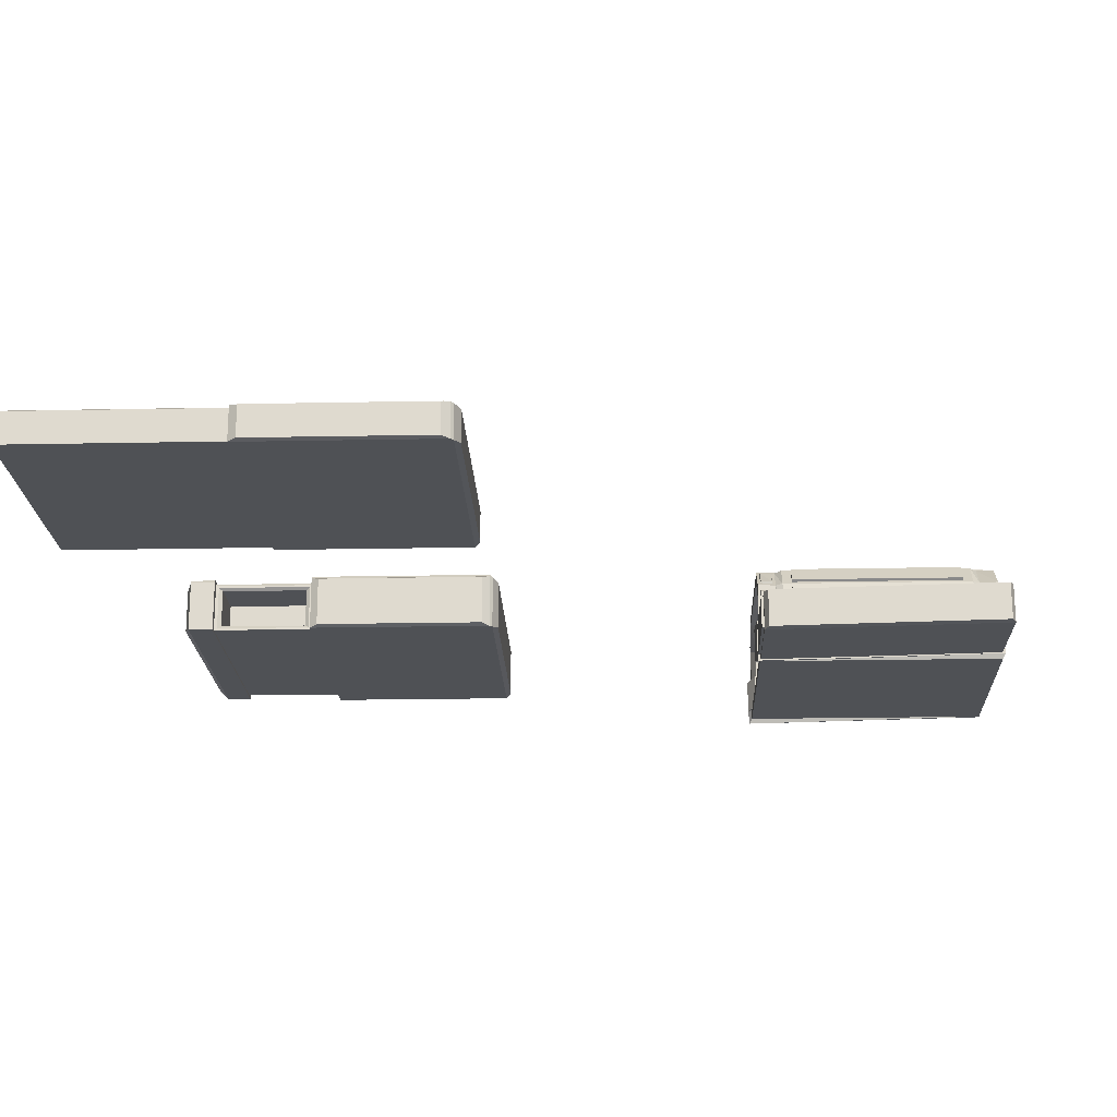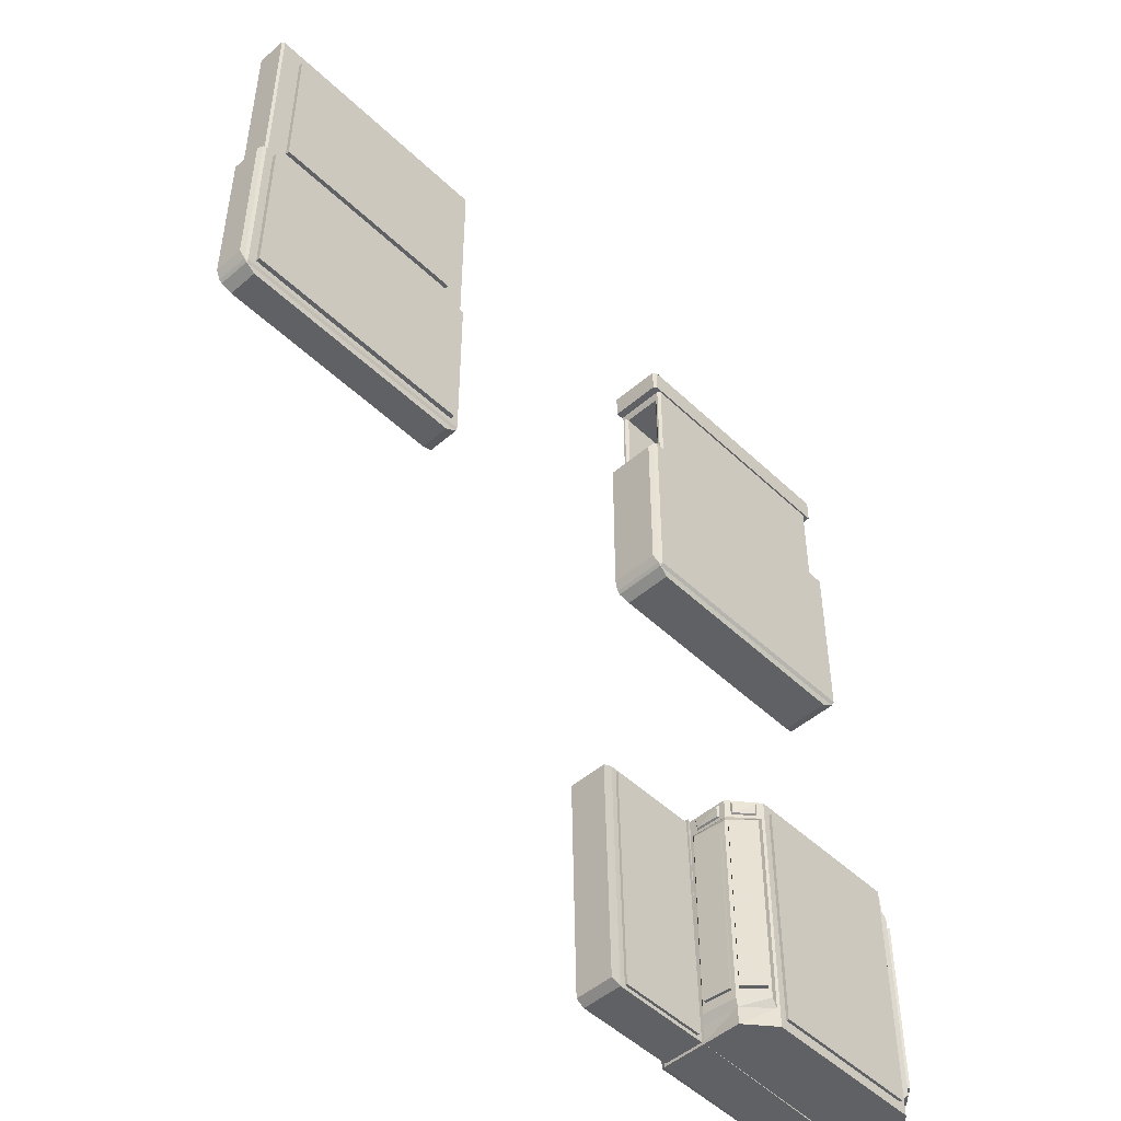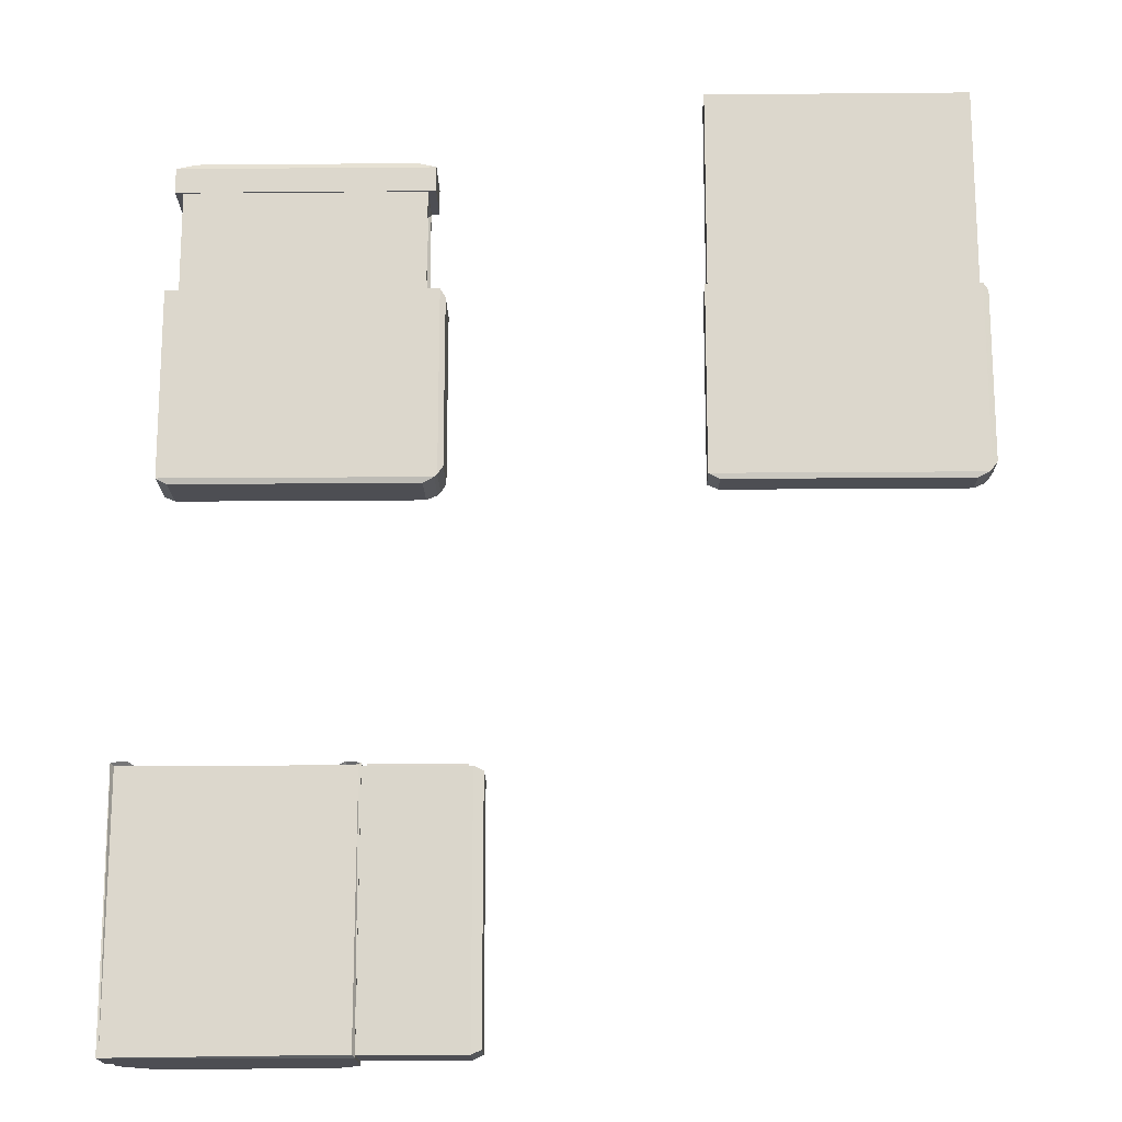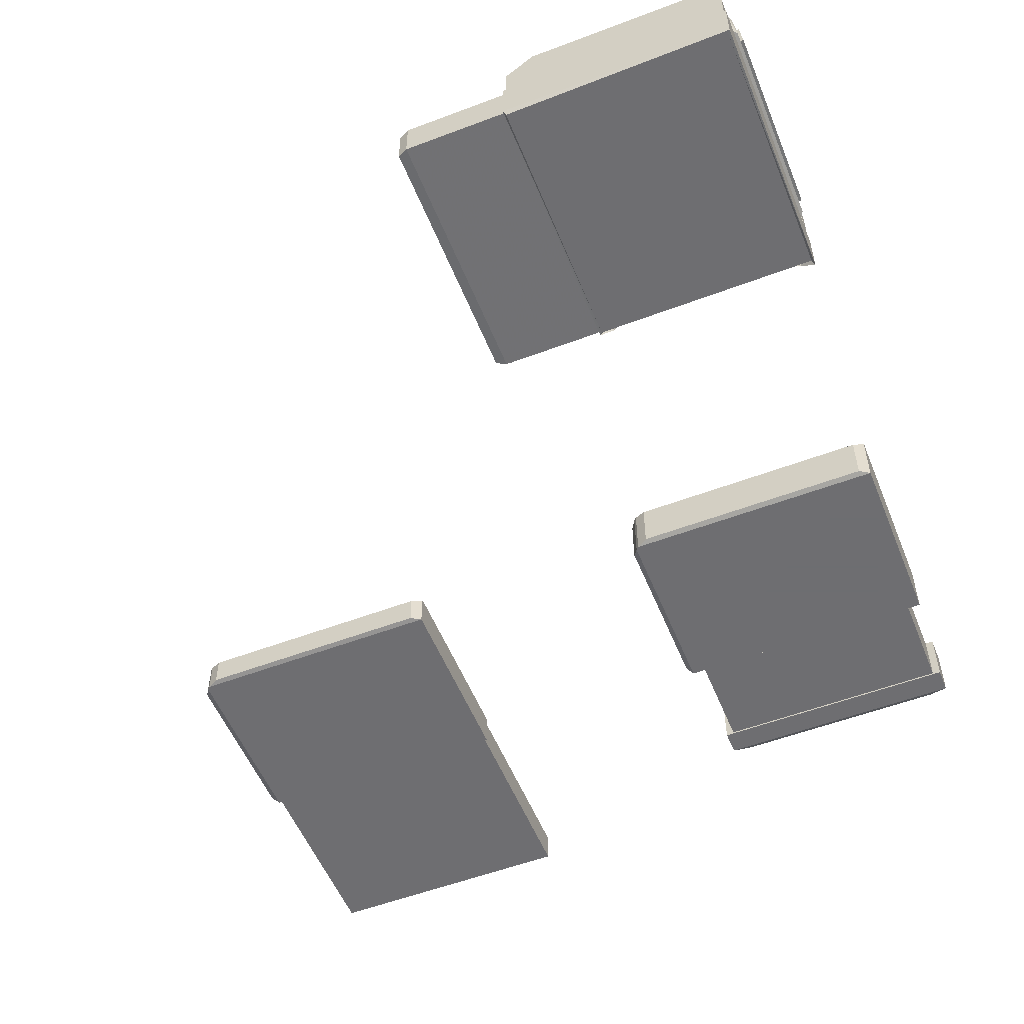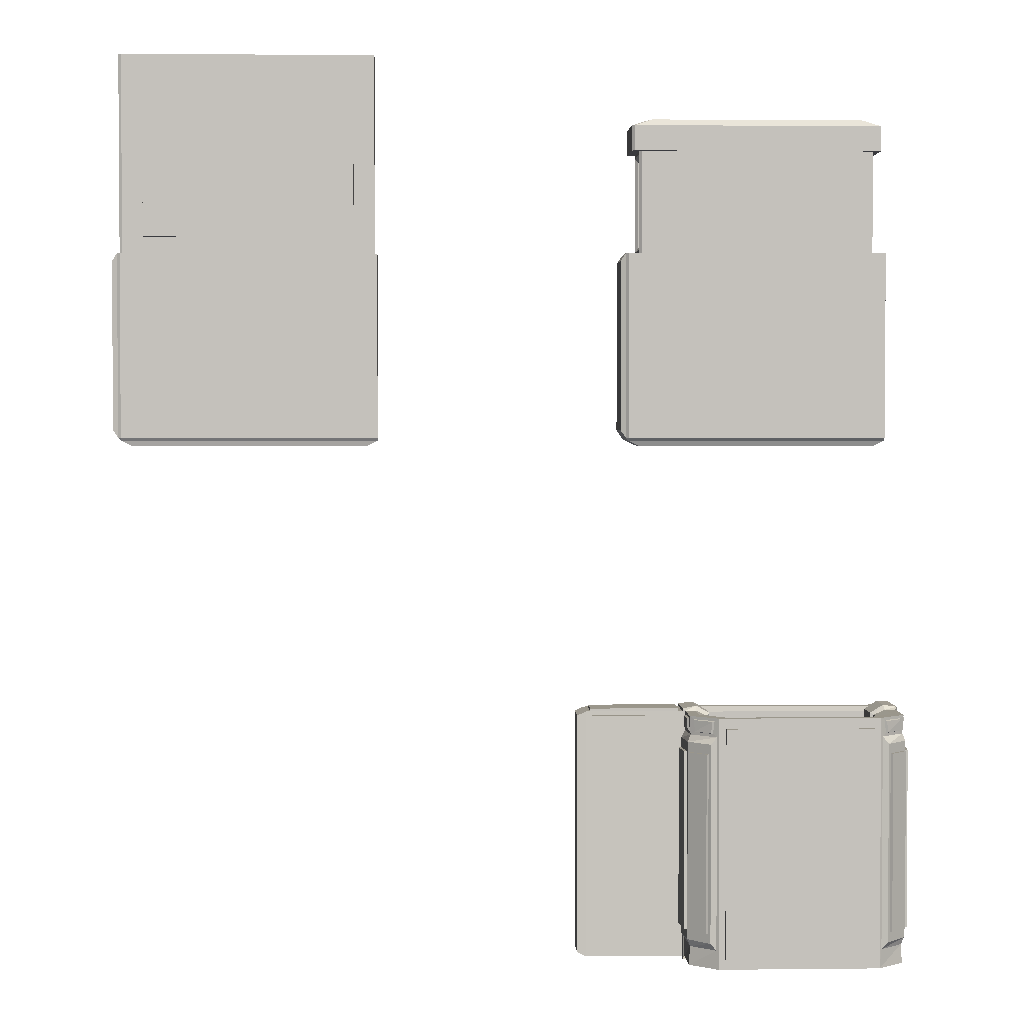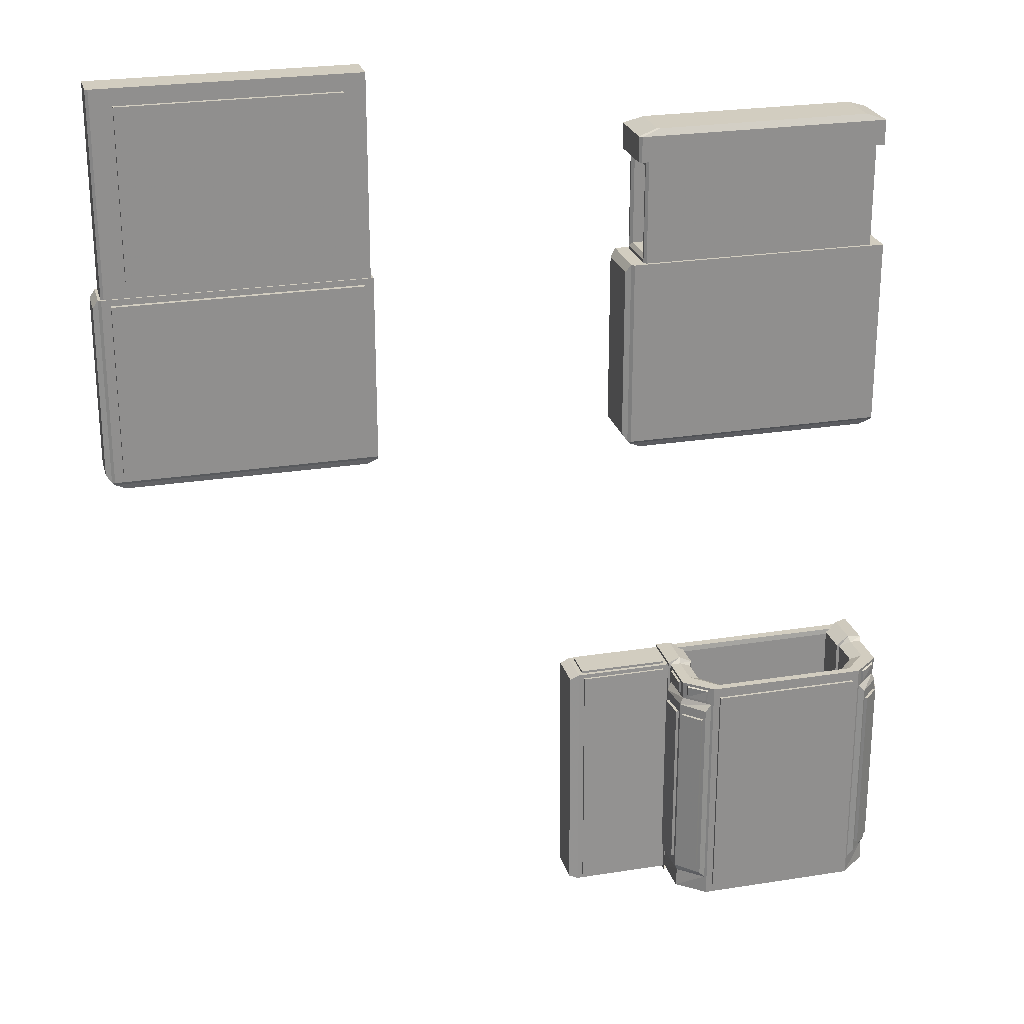
<metadata>
{"format":"obj","ext":"obj","renderer":"f3d","projection":"perspective","resolution":1024,"background":"white","views":[{"elev":-19.9,"azim":92.1,"up":"+Y"},{"elev":-49.3,"azim":133.6,"up":"+Z"},{"elev":-17.4,"azim":1.0,"up":"+Z"},{"elev":-54.4,"azim":-158.1,"up":"+Y"},{"elev":2.4,"azim":177.8,"up":"+Z"},{"elev":24.7,"azim":165.4,"up":"+Z"}]}
</metadata>
<code>
g default
v -148.3 -370.8 -1787
v 1544 -370.8 -1787
v -148.3 -145.4 -1787
v -148.3 -370.8 -3006
v -148.3 -156.6 -3006
v -148.3 -145.4 -2988
v 1544 -156.6 -2988
v 1525 -156.6 -3006
v 1525 -145.4 -2988
v 1525 -145.4 -1787
v 1544 -156.6 -1787
v 1544 -370.8 -2988
v 1525 -370.8 -3006
v -78.55 -165.6 -3040
v 1455 -165.6 -3040
v 1455 -361.9 -3040
v -78.55 -361.9 -3040
v 1577 -361.9 -2938
v 1577 -361.9 -1837
v 1577 -165.6 -2938
v 1577 -165.6 -1837
v -92.49 -145.4 -1827
v 1469 -145.4 -1827
v 1469 -145.4 -2948
v -92.49 -145.4 -2948
v -92.49 -117.3 -1827
v 1469 -117.3 -1827
v 1469 -117.3 -2948
v -92.49 -117.3 -2948
v -131.9 -361.5 -1787
v 1527 -361.5 -1787
v 1527 -165.1 -1787
v 1509 -154.8 -1787
v -131.9 -154.8 -1787
v -131.9 -361.5 -497.7
v 1527 -361.5 -497.7
v 1527 -165.1 -497.7
v 1509 -154.8 -497.7
v -131.9 -154.8 -497.7
v 4.879 -154.8 -1679
v 1372 -154.8 -1679
v 4.879 -154.8 -605.1
v 1372 -154.8 -605.1
v 4.879 -128.3 -1679
v 1372 -128.3 -1679
v 4.879 -128.3 -605.1
v 1372 -128.3 -605.1
v -3457 -333.4 -1787
v -1765 -333.4 -1787
v -3457 34.16 -1787
v -3457 -333.4 -3006
v -3457 15.79 -3006
v -3457 34.16 -2988
v -1765 15.79 -2988
v -1784 15.79 -3006
v -1784 34.16 -2988
v -1784 34.16 -1787
v -1765 15.79 -1787
v -1765 -333.4 -2988
v -1784 -333.4 -3006
v -3387 1.238 -3040
v -1853 1.238 -3040
v -1853 -318.8 -3040
v -3387 -318.8 -3040
v -1731 -318.8 -2938
v -1731 -318.8 -1837
v -1731 1.238 -2938
v -1731 1.238 -1837
v -3373 -315 -1787
v -1850 -315 -1787
v -1850 -0.8027 -1787
v -1867 15.73 -1787
v -3373 15.73 -1787
v -3373 -315 -1127
v -1850 -315 -1127
v -1850 -0.8027 -1127
v -1867 15.73 -1127
v -3373 15.73 -1127
v -3423 -326 -1127
v -1799 -326 -1127
v -1799 9.151 -1127
v -1817 26.79 -1127
v -3423 26.79 -1127
v -3423 -326 -964.3
v -1799 -326 -964.3
v -1799 9.151 -964.3
v -1817 26.79 -964.3
v -3423 26.79 -964.3
v -3302 -299.7 -924
v -1921 -299.7 -924
v -1921 -14.74 -924
v -1936 0.2563 -924
v -3302 0.2563 -924
v -1850 -302 -1766
v -1850 -13.9 -1766
v -1850 -13.9 -1148
v -1850 -302 -1148
v -1867 -283.1 -1741
v -1867 -32.78 -1741
v -1867 -32.78 -1172
v -1867 -283.1 -1172
v -2188 -283.1 -1741
v -2188 -32.78 -1741
v -2188 -32.78 -1172
v -2188 -283.1 -1172
v -3586 -471.4 -4799
v -2181 -471.4 -4799
v -3586 78.01 -4799
v -2181 78.01 -4799
v -3586 78.01 -6437
v -2181 78.01 -6437
v -3586 -471.4 -6437
v -2181 -471.4 -6437
v -3410 226.6 -4799
v -2357 226.6 -4799
v -2357 226.6 -6437
v -3410 226.6 -6437
v -3515 -412.8 -4799
v -2251 -412.8 -4799
v -2251 20.46 -4799
v -3515 20.46 -4799
v -2409 175.6 -4799
v -3357 175.6 -4799
v -3442 -407.7 -4834
v -2325 -407.7 -4834
v -2325 -8.304 -4834
v -3442 -8.304 -4834
v -2465 145.4 -4834
v -3302 145.4 -4834
v -3442 -407.7 -5549
v -2325 -407.7 -5549
v -2325 -8.304 -5549
v -3442 -8.304 -5549
v -2465 145.4 -5549
v -3302 145.4 -5549
v -3366 226.6 -4868
v -2401 226.6 -4868
v -2401 226.6 -6369
v -3366 226.6 -6369
v -3366 244.5 -4868
v -2401 244.5 -4868
v -2401 244.5 -6369
v -3366 244.5 -6369
v -2181 -185.9 -4799
v -2251 -187.7 -4799
v -2325 -200.2 -4834
v -2325 -200.2 -5549
v -3442 -200.2 -5549
v -3442 -200.2 -4834
v -3515 -187.7 -4799
v -3586 -185.9 -4799
v -3586 -185.9 -6437
v -2181 -185.9 -6437
v -3426 -407.7 -5534
v -2340 -440.8 -5534
v -2340 -233.3 -5534
v -3426 -200.2 -5534
v -3601 -185.9 -6453
v -2165 -152.8 -6453
v -2165 -438.2 -6453
v -3601 -471.4 -6453
v -2165 -471.4 -4784
v -2165 -185.9 -4784
v -3601 -504.5 -4784
v -3601 -219.1 -4784
v -2258 -220.9 -4770
v -2258 -446 -4770
v -3509 -446 -4770
v -3509 -220.9 -4770
v -2347 -233.3 -4820
v -2347 -440.8 -4820
v -3420 -407.7 -4820
v -3420 -200.2 -4820
v -2187 73.69 -4922
v -2187 73.69 -6314
v -2344 215.5 -6314
v -2344 215.5 -4922
v -2181 -166.1 -6314
v -2181 -166.1 -4922
v -3579 73.69 -4922
v -3579 73.69 -6314
v -3423 215.5 -4922
v -3423 215.5 -6314
v -3586 -166.1 -4922
v -3586 -166.1 -6314
v -2169 80.5 -4969
v -2169 80.5 -6268
v -2304 223.2 -6268
v -2304 223.2 -4969
v -2149 -137.6 -6268
v -2149 -137.6 -4969
v -3597 80.5 -4969
v -3597 80.5 -6268
v -3463 223.2 -4969
v -3463 223.2 -6268
v -3617 -137.6 -4969
v -3617 -137.6 -6268
v -2183 95.43 -5034
v -2183 95.43 -6203
v -2290 208.3 -6203
v -2290 208.3 -5034
v -3583 95.43 -5034
v -3583 95.43 -6203
v -3477 208.3 -5034
v -3477 208.3 -6203
v -3615 -114.8 -5034
v -3615 -114.8 -6203
v -3600 57.68 -5034
v -3600 57.68 -6203
v -2151 -114.8 -6203
v -2151 -114.8 -5034
v -2167 57.68 -6203
v -2167 57.68 -5034
v -2169 108.9 -5034
v -2169 108.9 -6203
v -2275 221.8 -6203
v -2275 221.8 -5034
v -3598 108.9 -5034
v -3598 108.9 -6203
v -3491 221.8 -5034
v -3491 221.8 -6203
v -3635 -113 -5034
v -3635 -113 -6203
v -3619 59.46 -5034
v -3619 59.46 -6203
v -2132 -113 -6203
v -2132 -113 -5034
v -2147 59.46 -6203
v -2147 59.46 -5034
v -2208 100.4 -4818
v -2328 202 -4818
v -2213 97.43 -4902
v -2319 194.3 -4902
v -2181 -143 -4818
v -2181 37.34 -4818
v -2181 -129.5 -4902
v -2186 34.38 -4902
v -3558 100.4 -4818
v -3438 202 -4818
v -3447 194.3 -4902
v -3554 97.43 -4902
v -3585 -143 -4818
v -3585 37.34 -4818
v -3581 34.38 -4902
v -3585 -129.5 -4902
v -2206 114.6 -4823
v -2314 206 -4823
v -2210 111.9 -4898
v -2306 199.2 -4898
v -2169 -133.6 -4823
v -2169 28.72 -4823
v -2169 -121.4 -4898
v -2173 26.06 -4898
v -3560 114.6 -4823
v -3452 206 -4823
v -3460 199.2 -4898
v -3556 111.9 -4898
v -3597 -133.6 -4823
v -3597 28.72 -4823
v -3593 26.06 -4898
v -3597 -121.4 -4898
v -2165 -431.5 -6434
v -2165 -461.9 -4803
v -2165 -169.8 -6434
v -2165 -200.2 -4803
v -1524 -431.5 -6434
v -1524 -461.9 -4803
v -1524 -169.8 -6434
v -1524 -200.2 -4803
v -1463 -427.6 -6407
v -1463 -457 -4830
v -1463 -174.7 -6407
v -1463 -204.1 -4830
v -2130 -170.4 -6407
v -2130 -199.7 -4830
v -1560 -199.7 -4830
v -1560 -170.4 -6407
v -2130 -154.4 -6407
v -2130 -183.8 -4829
v -1560 -183.8 -4829
v -1560 -154.4 -6407
v -2138 -437.4 -4803
v -2138 -224.7 -4803
v -1552 -437.4 -4803
v -1552 -224.7 -4803
v -2138 -437.4 -4787
v -2138 -224.7 -4787
v -1552 -437.4 -4787
v -1552 -224.7 -4787
g Level01_StartRing:polySurface103
f 35 36 37 38 39
f 26 27 28 29
f 14 15 16 17
f 4 13 12 2 1
f 19 18 20 21
f 4 1 3 6 5
f 5 6 9 8
f 8 7 12 13
f 7 9 10 11
f 7 8 9
f 5 8 15 14
f 8 13 16 15
f 13 4 17 16
f 4 5 14 17
f 2 12 18 19
f 12 7 20 18
f 7 11 21 20
f 11 2 19 21
f 3 10 23 22
f 10 9 24 23
f 9 6 25 24
f 6 3 22 25
f 22 23 27 26
f 23 24 28 27
f 24 25 29 28
f 25 22 26 29
f 1 2 31 30
f 2 11 32 31
f 11 10 33 32
f 10 3 34 33
f 3 1 30 34
f 30 31 36 35
f 31 32 37 36
f 32 33 38 37
f 45 44 46 47
f 34 30 35 39
f 33 34 40 41
f 34 39 42 40
f 39 38 43 42
f 38 33 41 43
f 41 40 44 45
f 40 42 46 44
f 42 43 47 46
f 43 41 45 47
f 89 90 91 92 93
f 50 57 56 53
f 61 62 63 64
f 51 60 59 49 48
f 66 65 67 68
f 51 48 50 53 52
f 52 53 56 55
f 55 54 59 60
f 54 56 57 58
f 54 55 56
f 52 55 62 61
f 55 60 63 62
f 60 51 64 63
f 51 52 61 64
f 49 59 65 66
f 59 54 67 65
f 54 58 68 67
f 58 49 66 68
f 48 49 70 69
f 49 58 71 70
f 58 57 72 71
f 57 50 73 72
f 50 48 69 73
f 69 70 75 74
f 102 103 104 105
f 71 72 77 76
f 72 73 78 77
f 73 69 74 78
f 74 75 80 79
f 75 76 81 80
f 76 77 82 81
f 77 78 83 82
f 78 74 79 83
f 79 80 85 84
f 80 81 86 85
f 81 82 87 86
f 82 83 88 87
f 83 79 84 88
f 84 85 90 89
f 85 86 91 90
f 86 87 92 91
f 87 88 93 92
f 88 84 89 93
f 70 71 95 94
f 71 76 96 95
f 76 75 97 96
f 75 70 94 97
f 94 95 99 98
f 95 96 100 99
f 96 97 101 100
f 97 94 98 101
f 98 99 103 102
f 99 100 104 103
f 100 101 105 104
f 101 98 102 105
f 154 155 156 157
f 140 141 142 143
f 158 159 160 161
f 112 113 107 106
f 271 270 272 273
f 161 164 165 158
f 133 132 134 135
f 214 215 216 217
f 111 110 117 116
f 219 218 220 221
f 106 107 119 118
f 162 163 166 167
f 165 164 168 169
f 109 115 122 120
f 115 114 123 122
f 114 108 121 123
f 118 119 125 124
f 167 166 170 171
f 169 168 172 173
f 120 122 128 126
f 122 123 129 128
f 123 121 127 129
f 124 125 131 130
f 171 170 156 155
f 173 172 154 157
f 126 128 134 132
f 128 129 135 134
f 129 127 133 135
f 114 115 137 136
f 115 116 138 137
f 116 117 139 138
f 117 114 136 139
f 136 137 141 140
f 137 138 142 141
f 138 139 143 142
f 139 136 140 143
f 144 109 120 145
f 146 145 120 126
f 147 146 126 132
f 148 147 132 133
f 127 149 148 133
f 121 150 149 127
f 108 151 150 121
f 223 222 224 225
f 110 111 153 152
f 227 226 228 229
f 130 131 155 154
f 147 148 157 156
f 152 153 159 158
f 113 112 161 160
f 107 113 160 162
f 153 144 163 159
f 112 106 164 161
f 151 152 158 165
f 144 145 166 163
f 119 107 162 167
f 106 118 168 164
f 150 151 165 169
f 145 146 170 166
f 125 119 167 171
f 118 124 172 168
f 149 150 169 173
f 146 147 156 170
f 131 125 171 155
f 124 130 154 172
f 148 149 173 157
f 111 116 176 175
f 116 115 177 176
f 247 246 248 249
f 144 153 178 179
f 153 111 175 178
f 251 250 252 253
f 254 255 256 257
f 114 117 183 182
f 117 110 181 183
f 152 151 184 185
f 258 259 260 261
f 110 152 185 181
f 175 176 188 187
f 176 177 189 188
f 177 174 186 189
f 179 178 190 191
f 178 175 187 190
f 174 179 191 186
f 180 182 194 192
f 182 183 195 194
f 183 181 193 195
f 185 184 196 197
f 184 180 192 196
f 181 185 197 193
f 186 187 199 198
f 187 188 200 199
f 188 189 201 200
f 189 186 198 201
f 193 192 202 203
f 192 194 204 202
f 194 195 205 204
f 195 193 203 205
f 197 196 206 207
f 196 192 208 206
f 192 193 209 208
f 193 197 207 209
f 191 190 210 211
f 190 187 212 210
f 187 186 213 212
f 186 191 211 213
f 198 199 215 214
f 199 200 216 215
f 200 201 217 216
f 201 198 214 217
f 203 202 218 219
f 202 204 220 218
f 204 205 221 220
f 205 203 219 221
f 207 206 222 223
f 206 208 224 222
f 208 209 225 224
f 209 207 223 225
f 211 210 226 227
f 210 212 228 226
f 212 213 229 228
f 213 211 227 229
f 115 109 230 231
f 109 174 232 230
f 174 177 233 232
f 177 115 231 233
f 109 144 234 235
f 144 179 236 234
f 179 174 237 236
f 174 109 235 237
f 108 114 239 238
f 114 182 240 239
f 182 180 241 240
f 180 108 238 241
f 151 108 243 242
f 108 180 244 243
f 180 184 245 244
f 184 151 242 245
f 231 230 246 247
f 230 232 248 246
f 232 233 249 248
f 233 231 247 249
f 235 234 250 251
f 234 236 252 250
f 236 237 253 252
f 237 235 251 253
f 238 239 255 254
f 239 240 256 255
f 240 241 257 256
f 241 238 254 257
f 242 243 259 258
f 243 244 260 259
f 244 245 261 260
f 245 242 258 261
f 162 160 262 263
f 160 159 264 262
f 159 163 265 264
f 163 162 263 265
f 263 262 266 267
f 262 264 268 266
f 278 279 280 281
f 287 286 288 289
f 267 266 270 271
f 266 268 272 270
f 268 269 273 272
f 269 267 271 273
f 264 265 275 274
f 265 269 276 275
f 269 268 277 276
f 268 264 274 277
f 274 275 279 278
f 275 276 280 279
f 276 277 281 280
f 277 274 278 281
f 265 263 282 283
f 263 267 284 282
f 267 269 285 284
f 269 265 283 285
f 283 282 286 287
f 282 284 288 286
f 284 285 289 288
f 285 283 287 289

</code>
